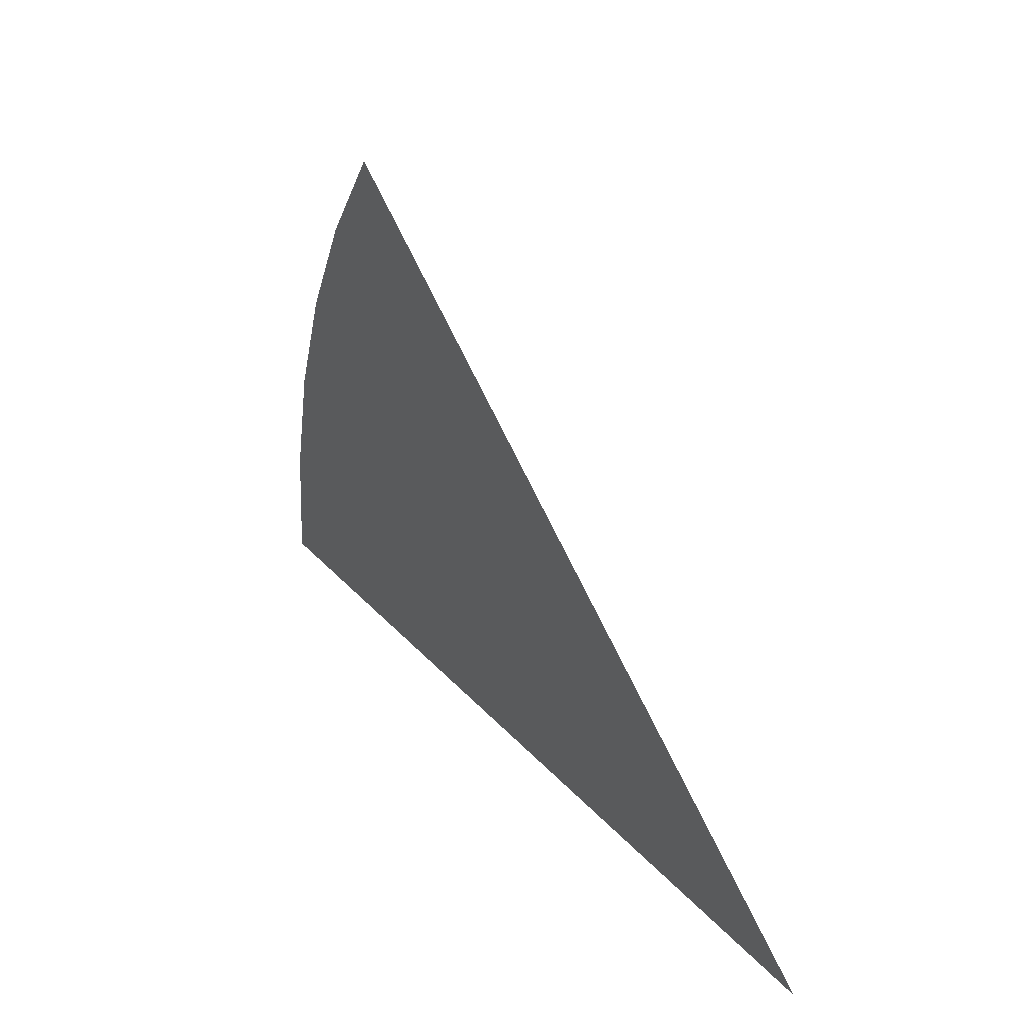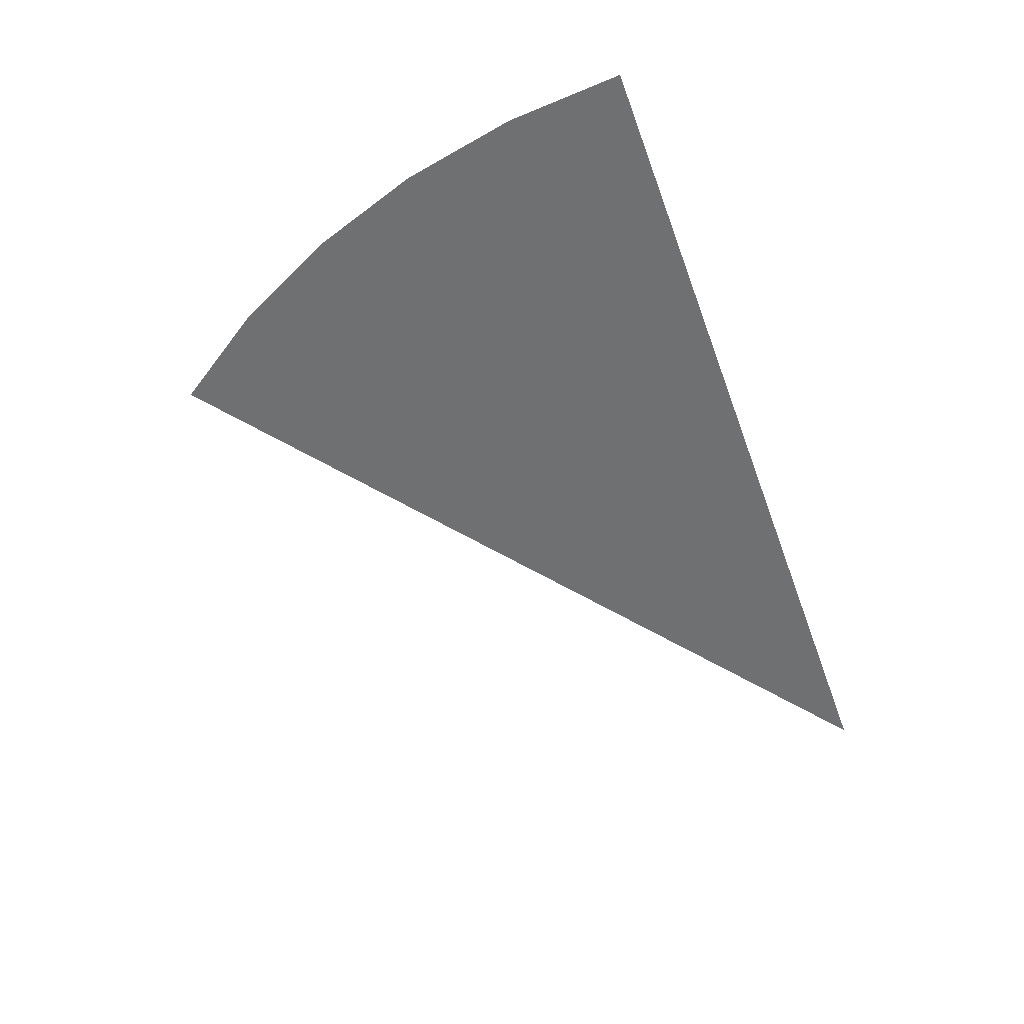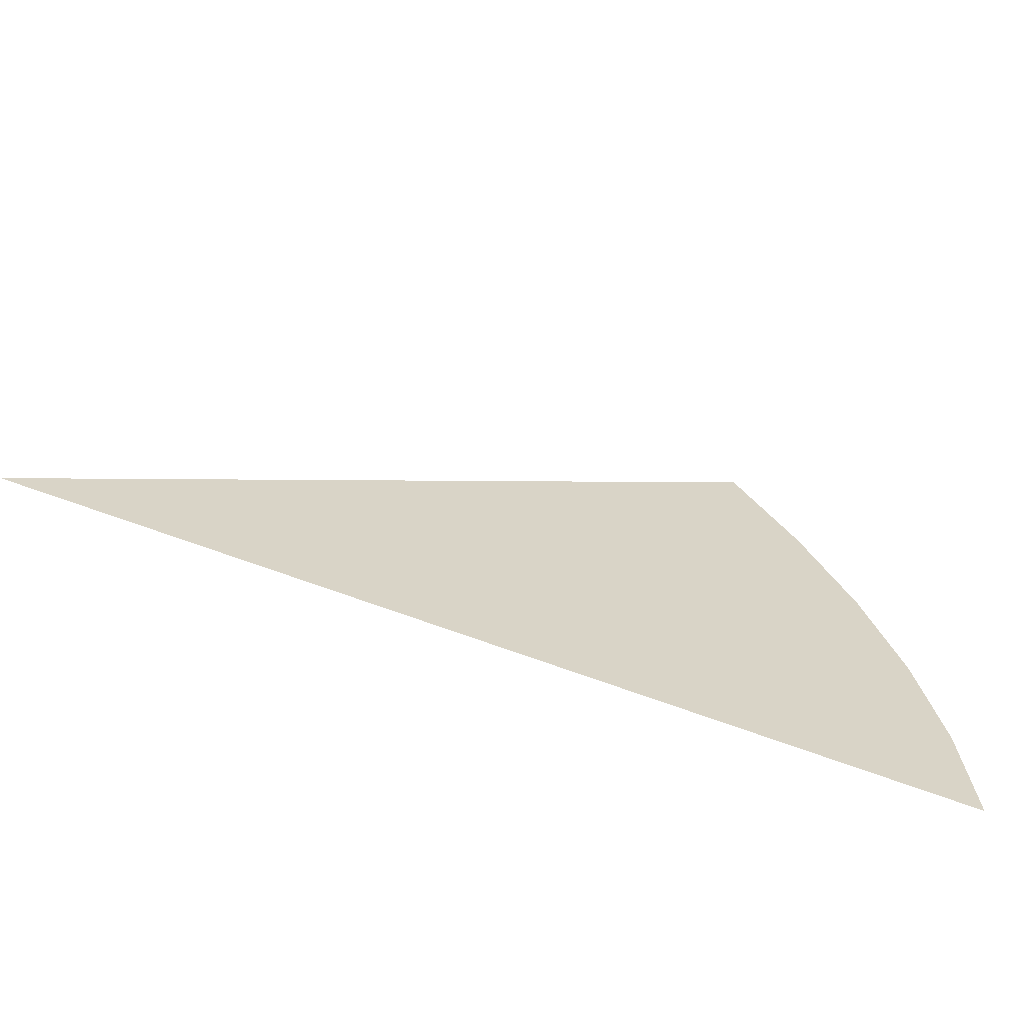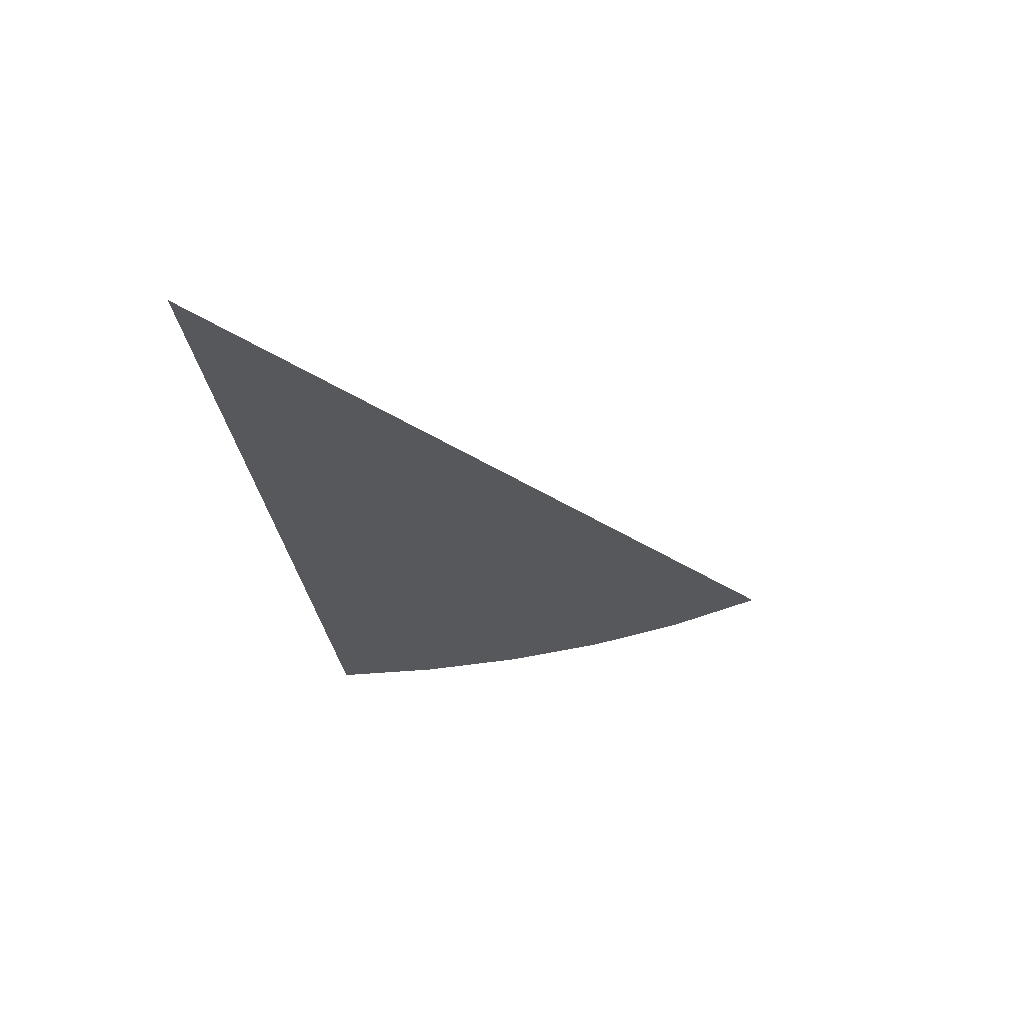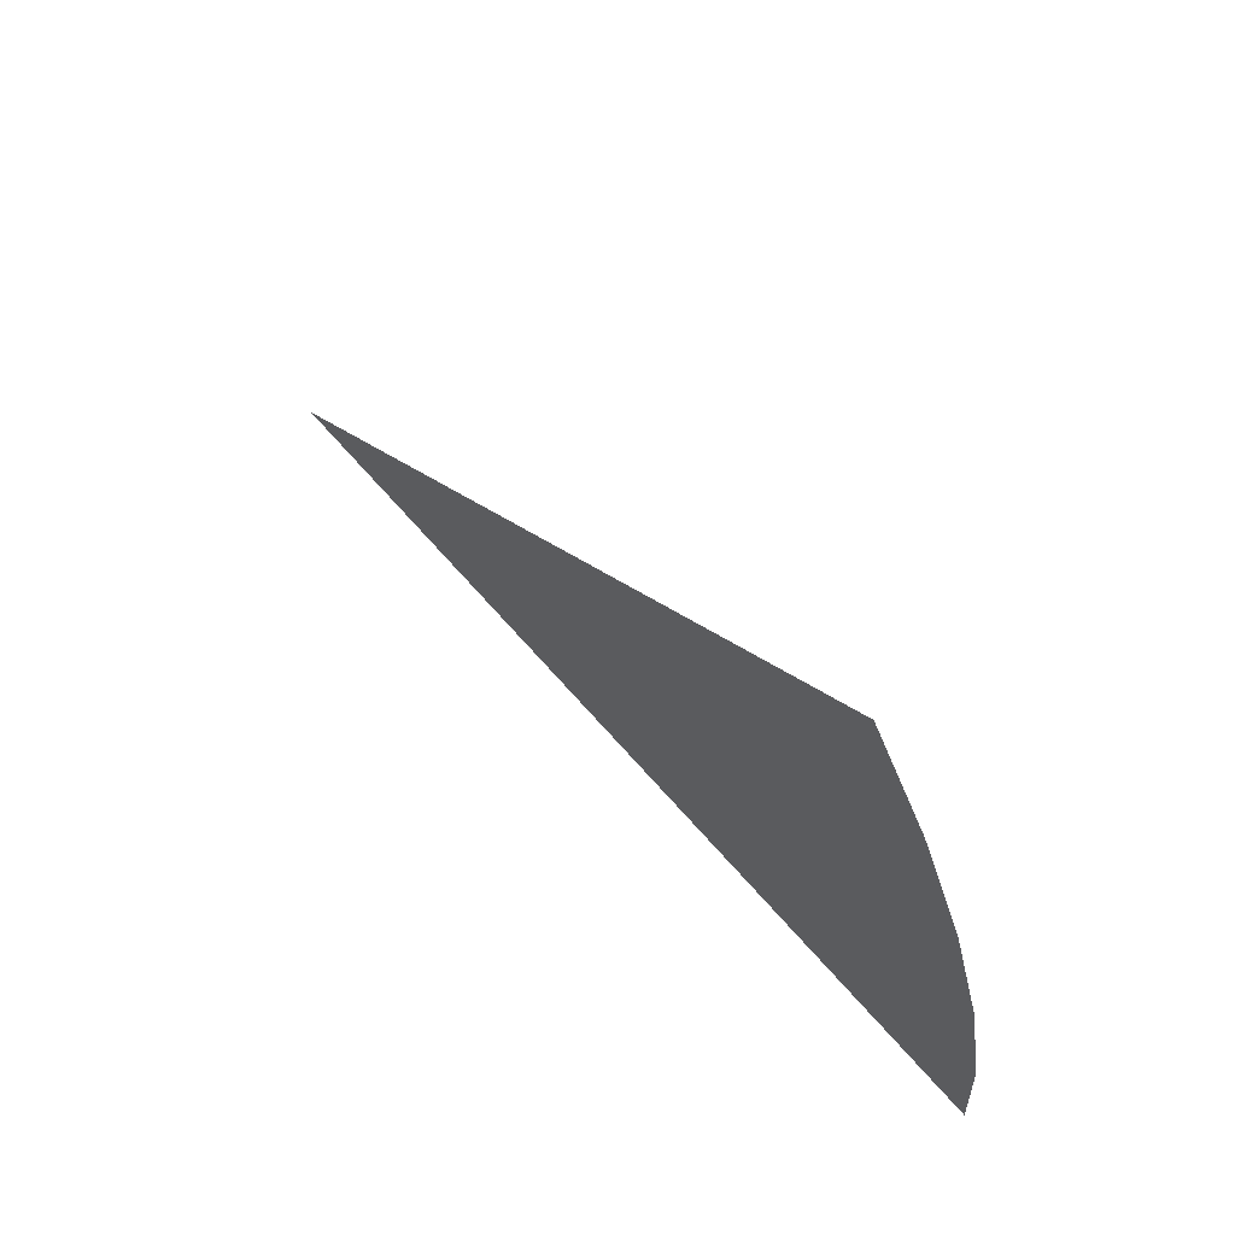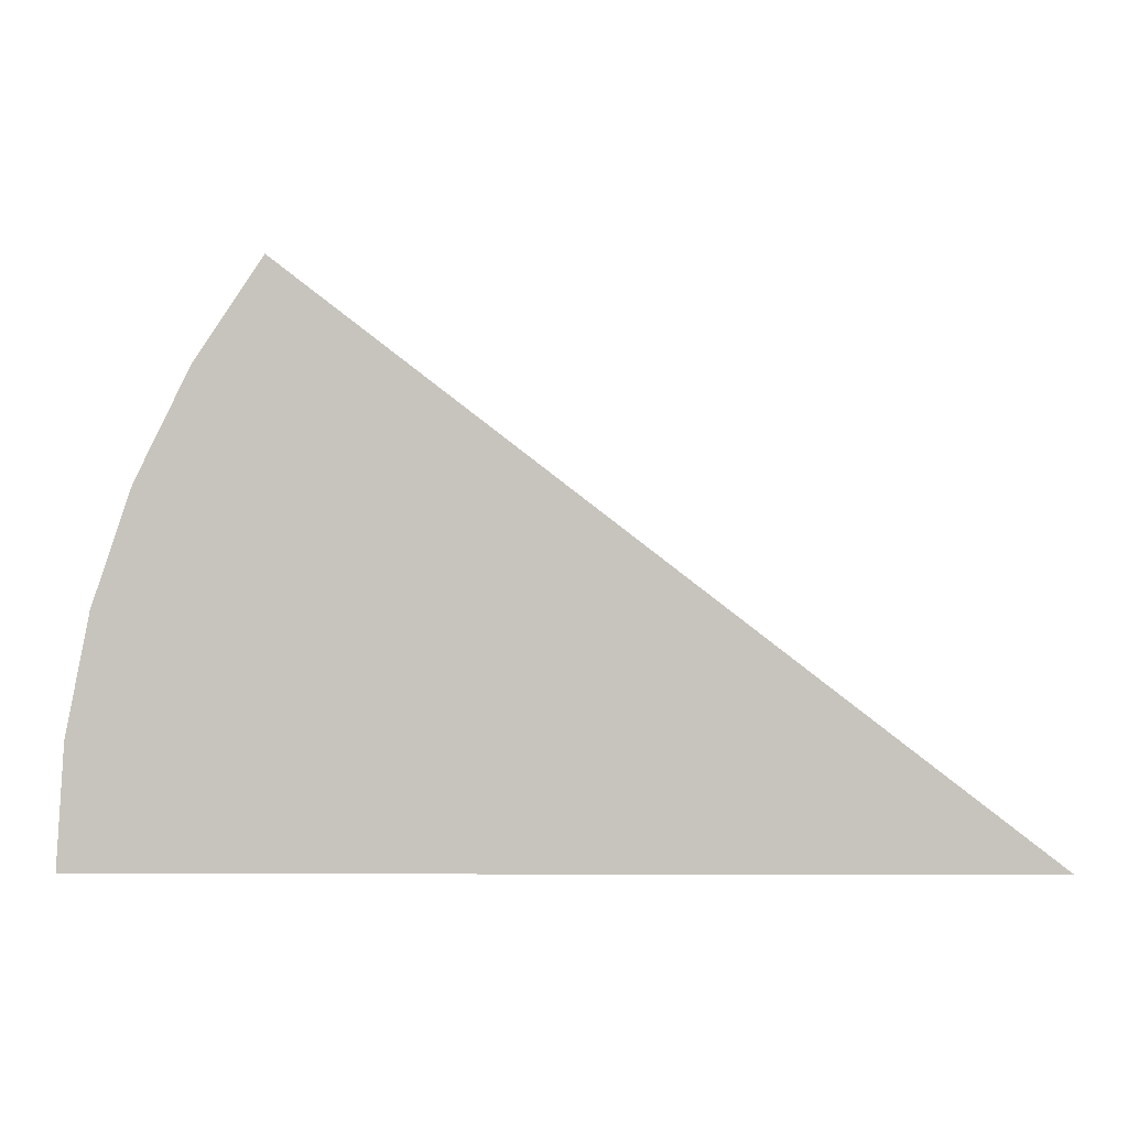
<metadata>
{"format":"obj","ext":"obj","renderer":"f3d","projection":"perspective","resolution":1024,"background":"white","views":[{"elev":31.6,"azim":-123.8,"up":"+Z"},{"elev":-54.9,"azim":109.9,"up":"+Y"},{"elev":-64.3,"azim":-21.2,"up":"+Z"},{"elev":-27.9,"azim":-84.1,"up":"+Y"},{"elev":65.7,"azim":49.1,"up":"+Z"},{"elev":0.4,"azim":-179.4,"up":"+Z"}]}
</metadata>
<code>
v 0 0 0
v 0.05 0 0
v 0.04957 0 0.006525
v 0 0 0
v 0.04957 0 0.006525
v 0.04829 0 0.01294
v 0 0 0
v 0.04829 0 0.01294
v 0.04619 0 0.01913
v 0 0 0
v 0.04619 0 0.01913
v 0.0433 0 0.025
v 0 0 0
v 0.0433 0 0.025
v 0.03967 0 0.03044
g mesh3272
f 1 2 3
f 4 5 6
f 7 8 9
f 10 11 12
f 13 14 15

</code>
